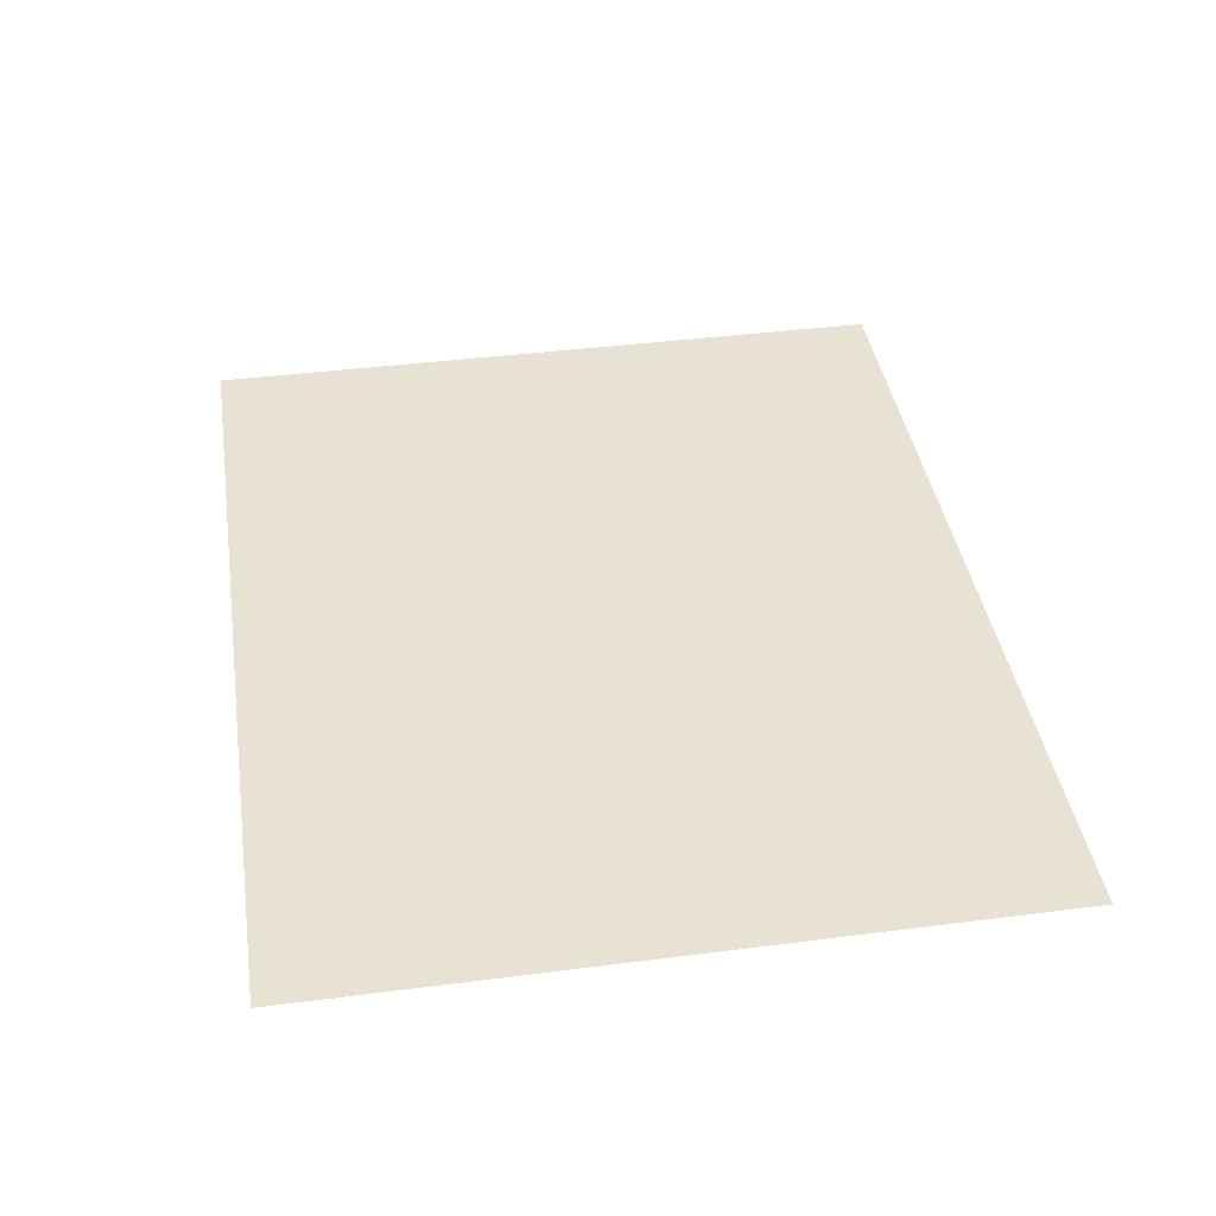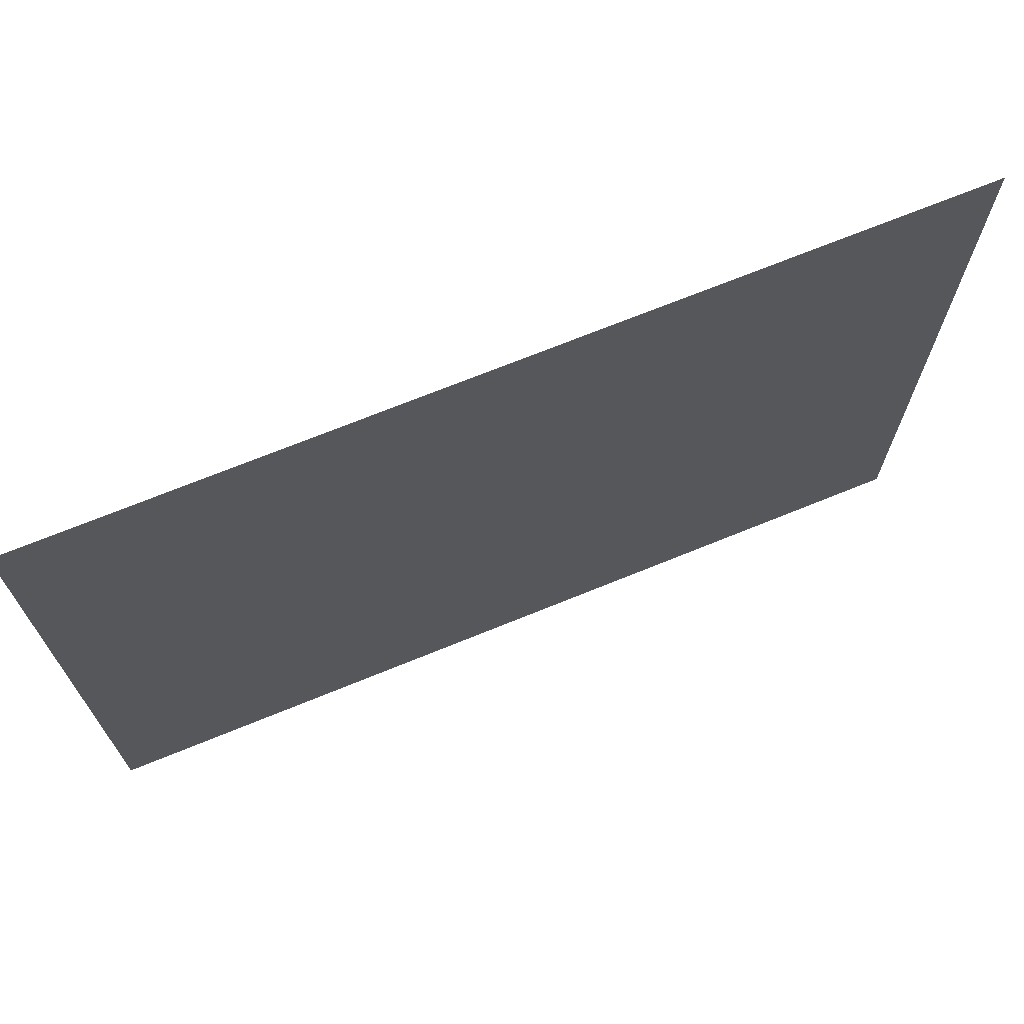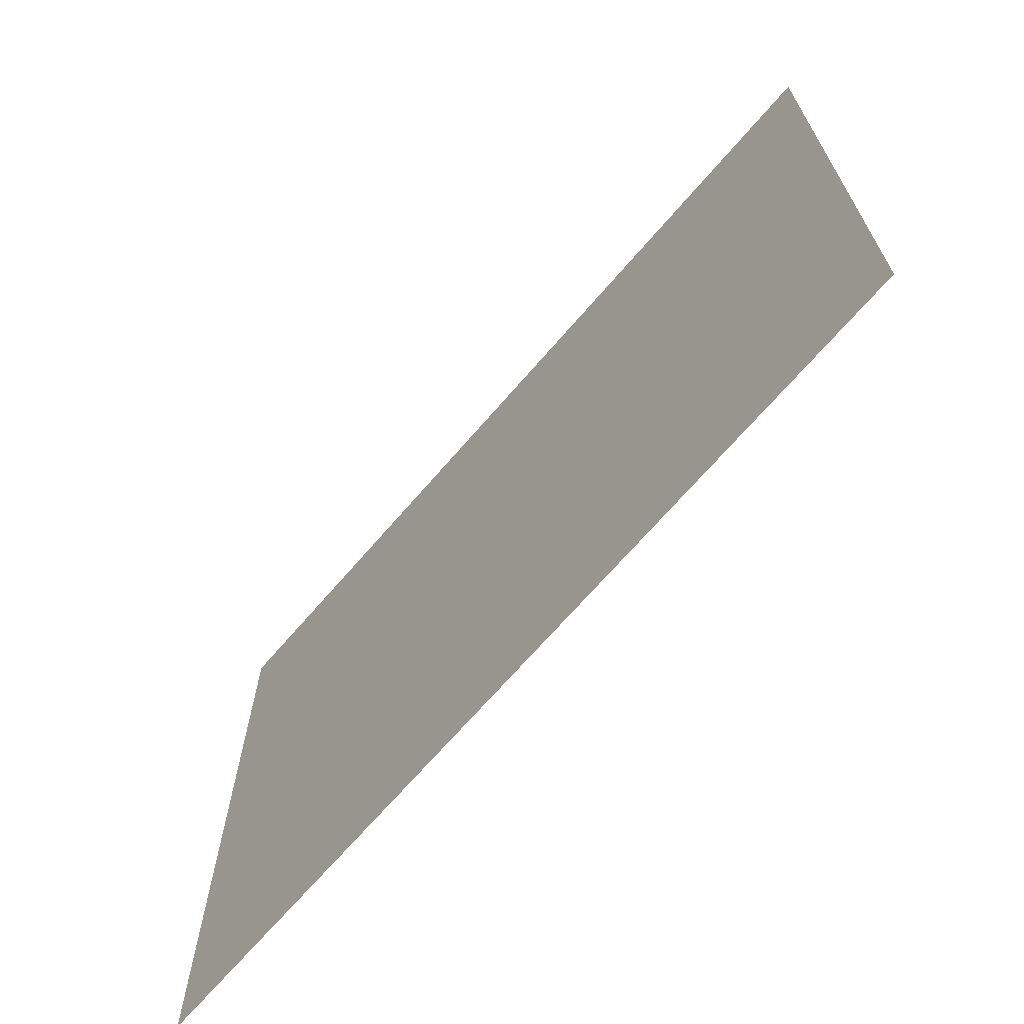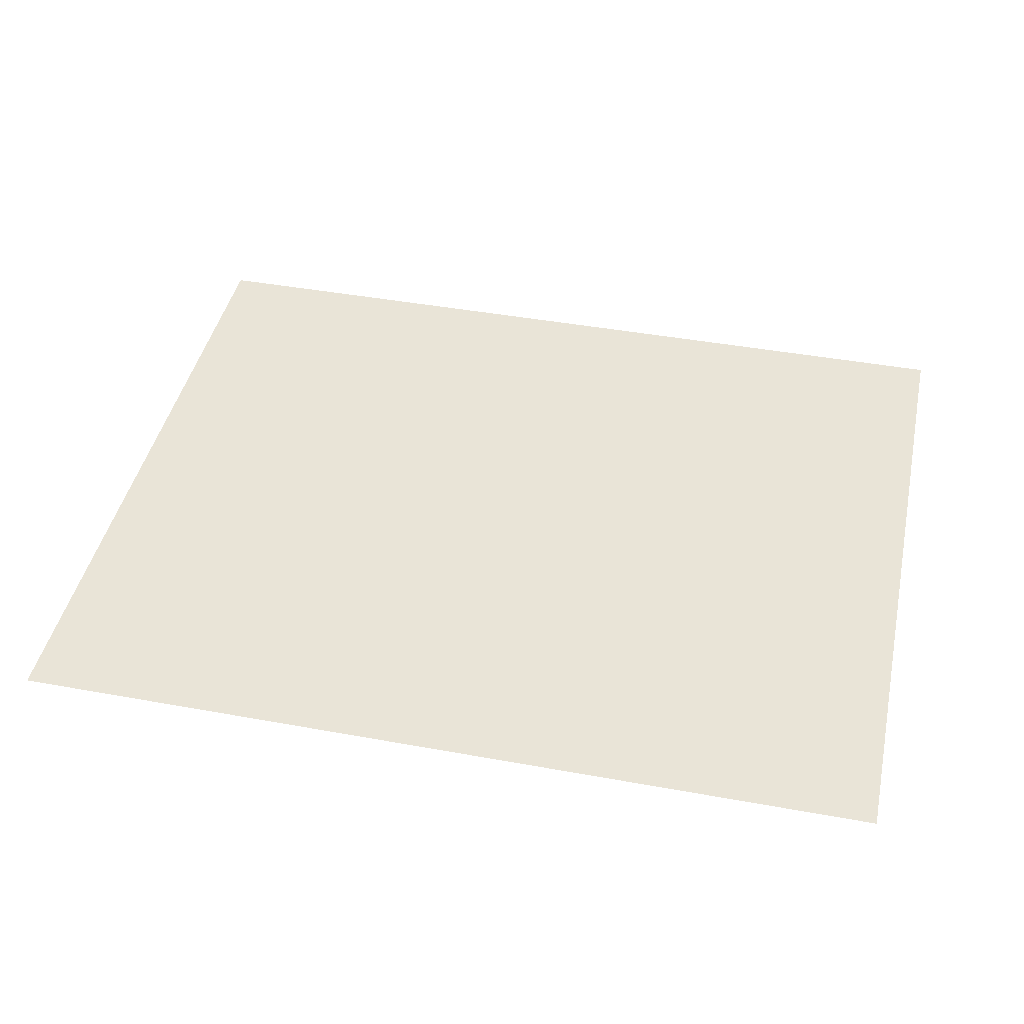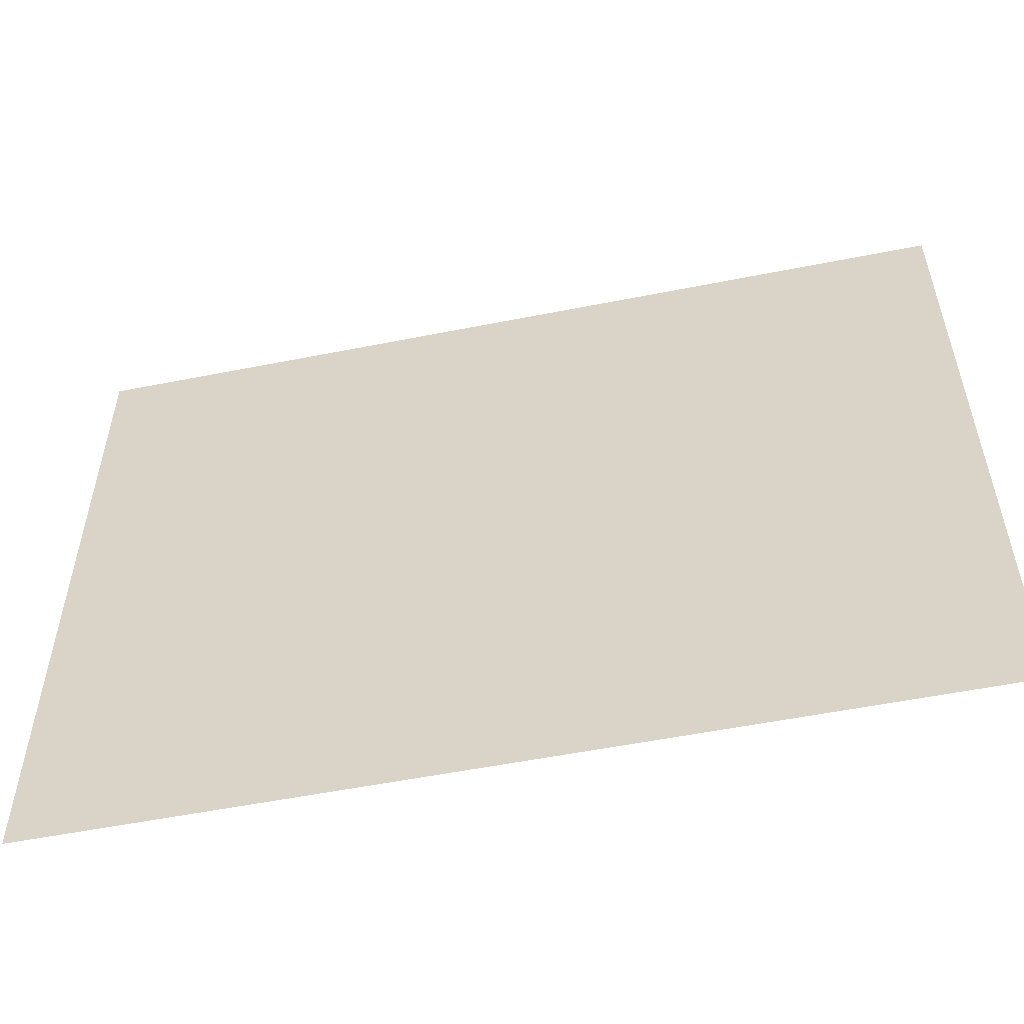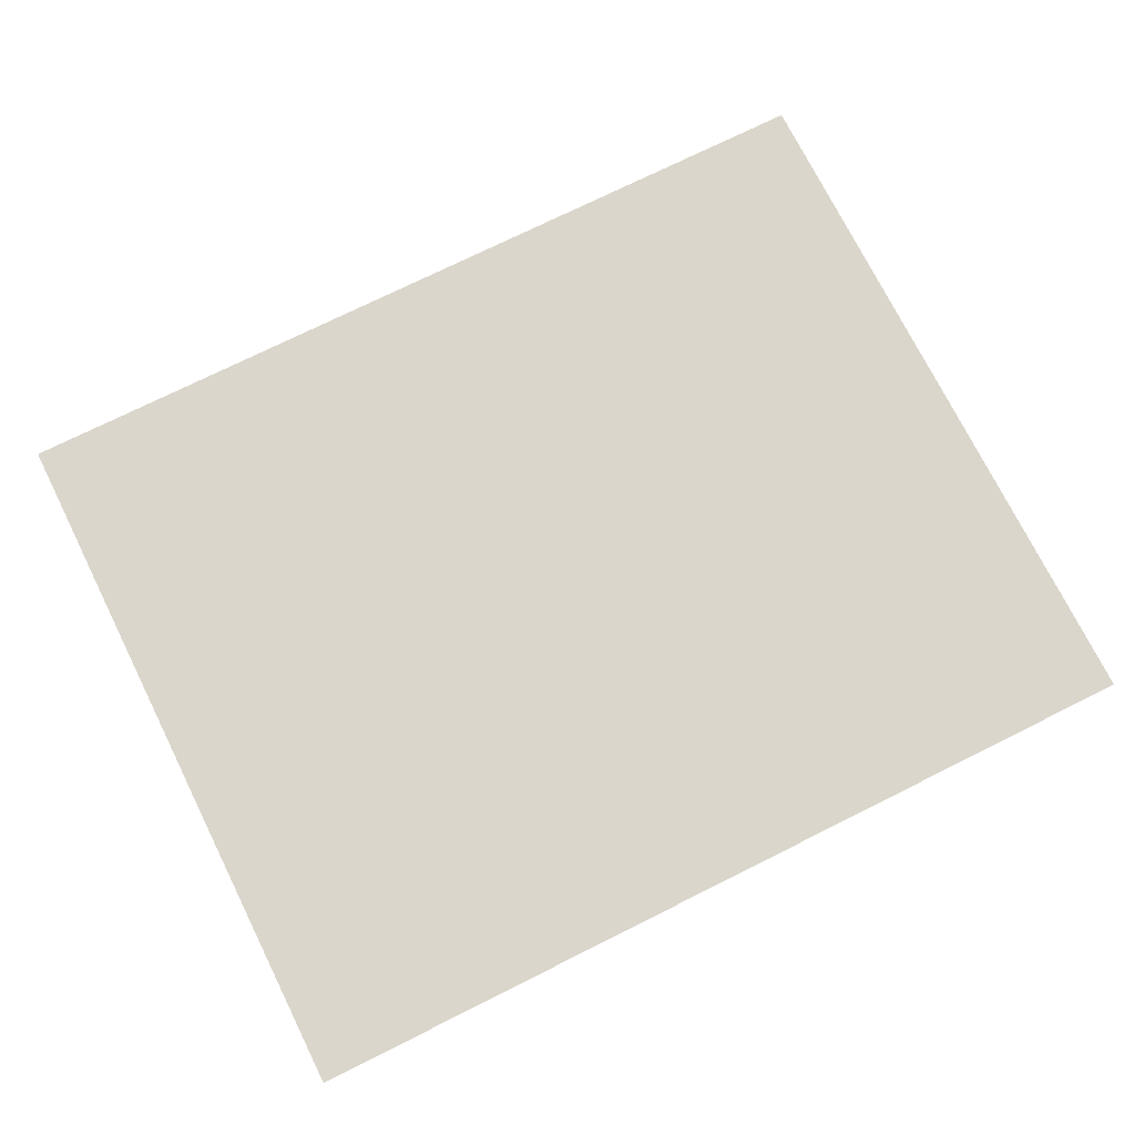
<metadata>
{"format":"obj","ext":"obj","renderer":"f3d","projection":"perspective","resolution":1024,"background":"white","views":[{"elev":40.6,"azim":81.1,"up":"+Y"},{"elev":70.4,"azim":157.8,"up":"+Z"},{"elev":-68.4,"azim":49.3,"up":"+Z"},{"elev":43.3,"azim":-167.8,"up":"+Y"},{"elev":-54.7,"azim":-168.1,"up":"+Z"},{"elev":73.9,"azim":-26.5,"up":"+Y"}]}
</metadata>
<code>
o Plane
v -13.68 0 11.1
v 13.68 0 11.1
v -13.68 0 -11.1
v 13.68 0 -11.1
f 1 2 4 3

</code>
